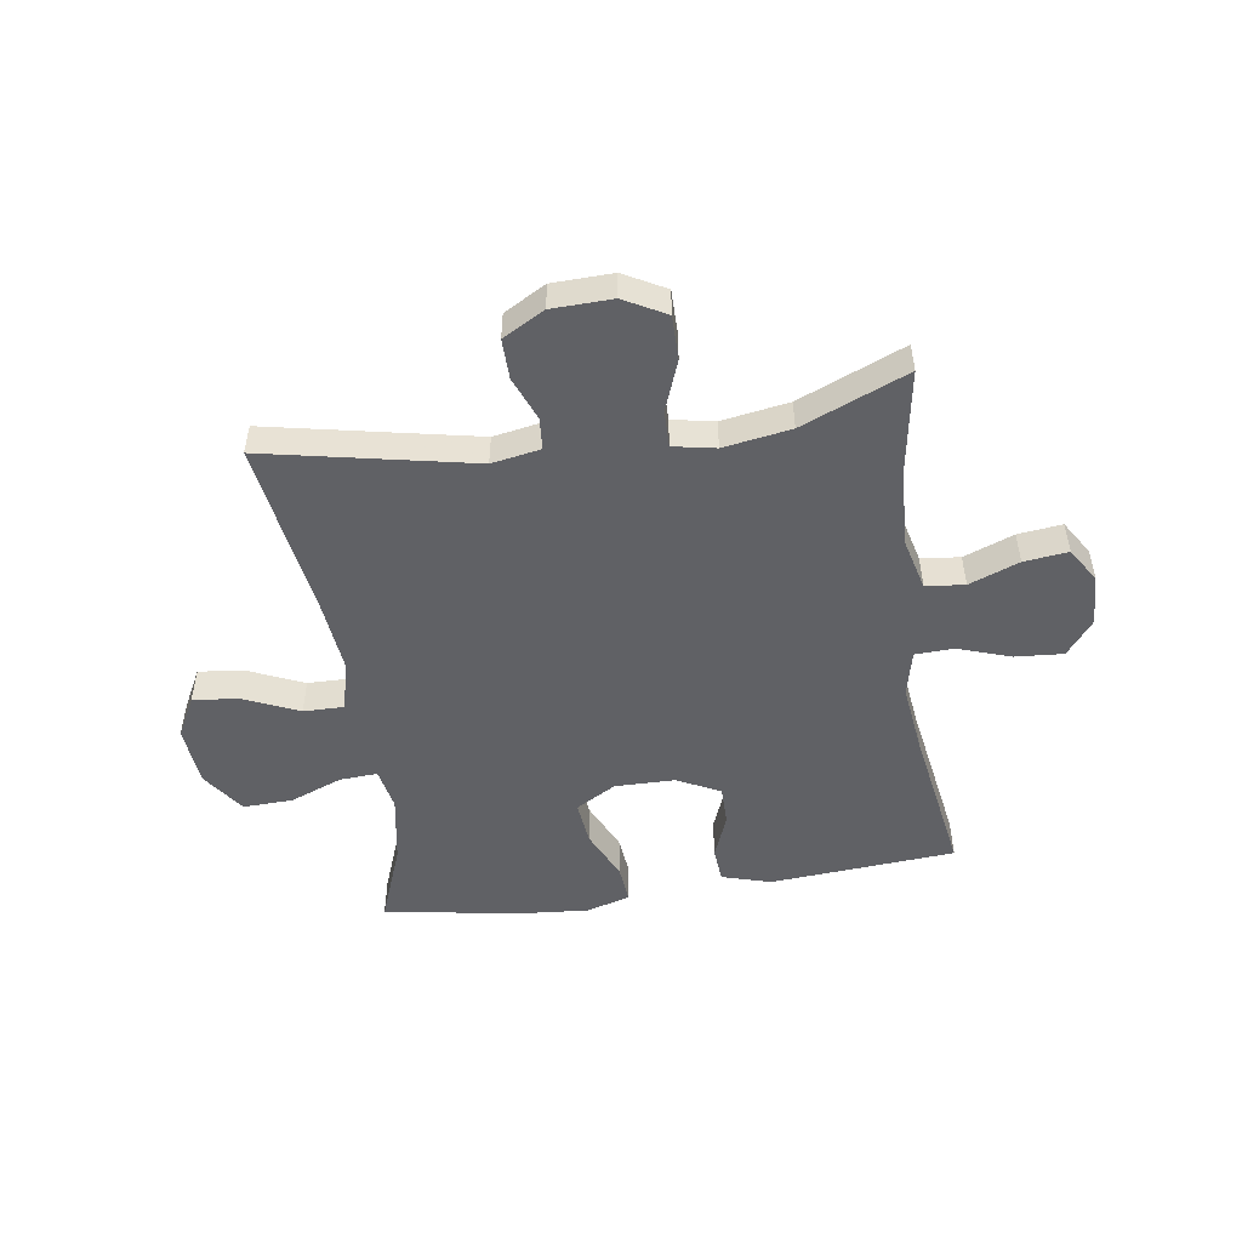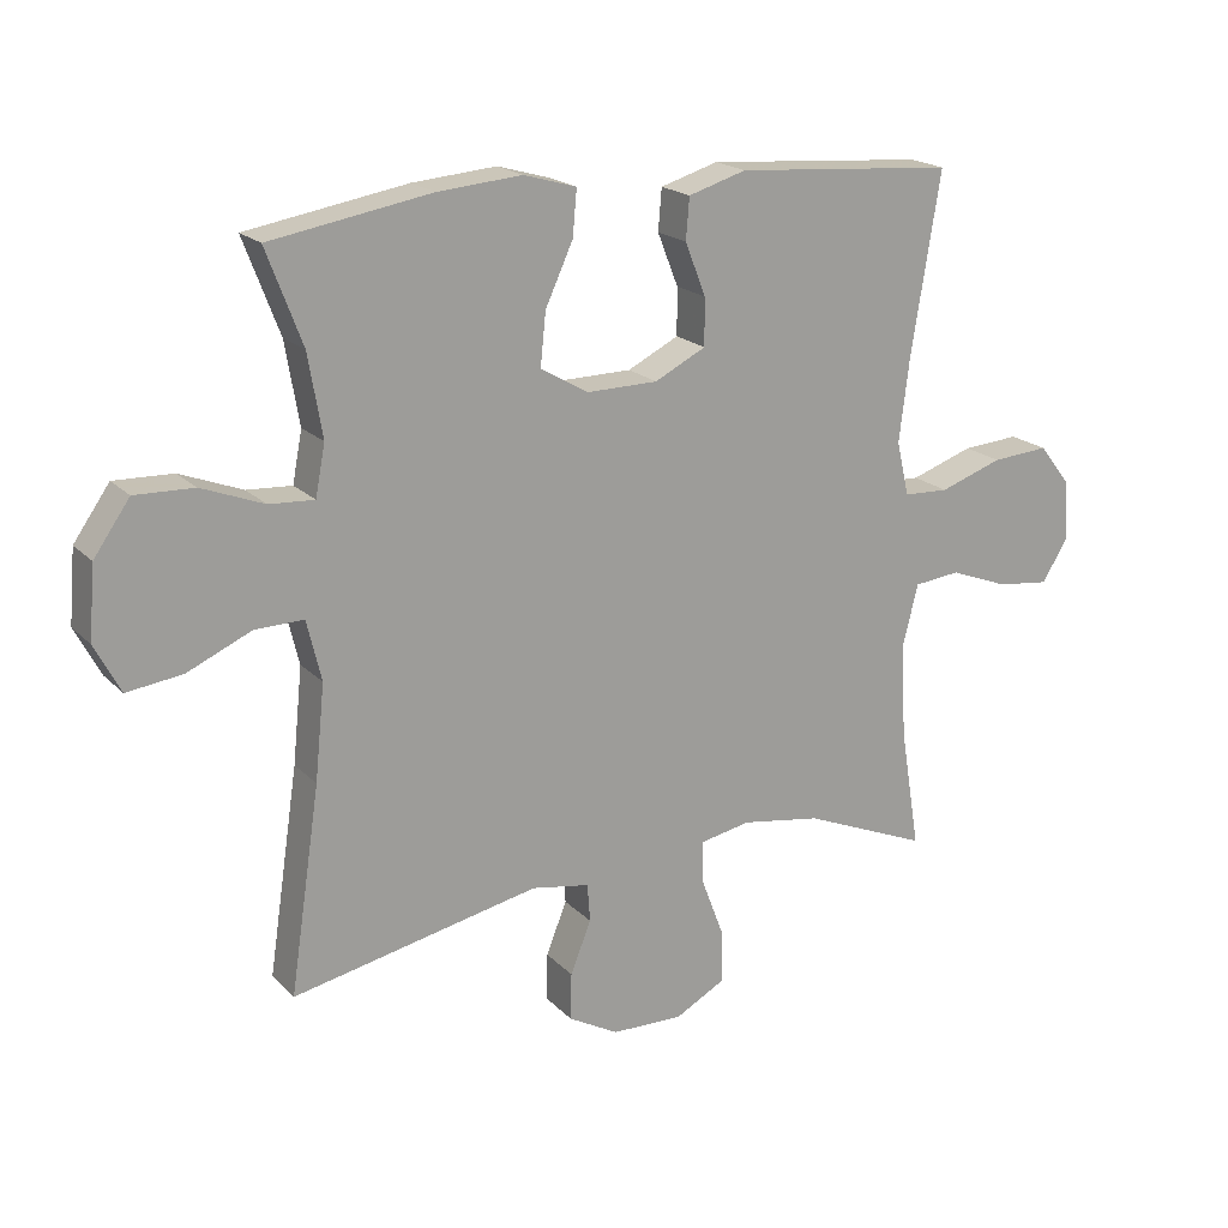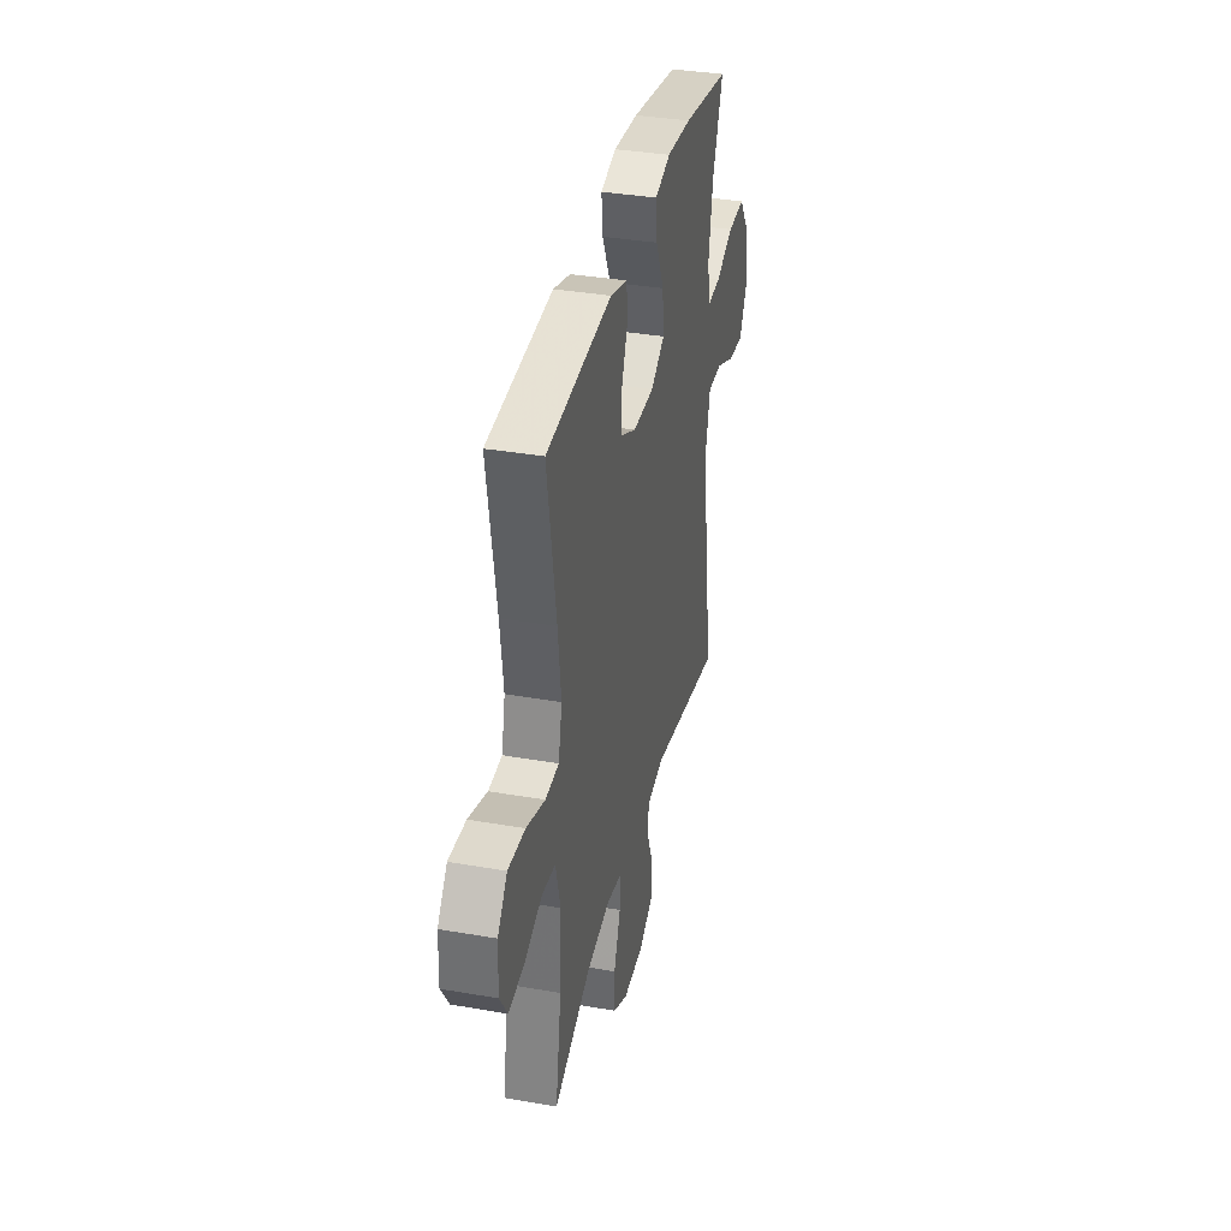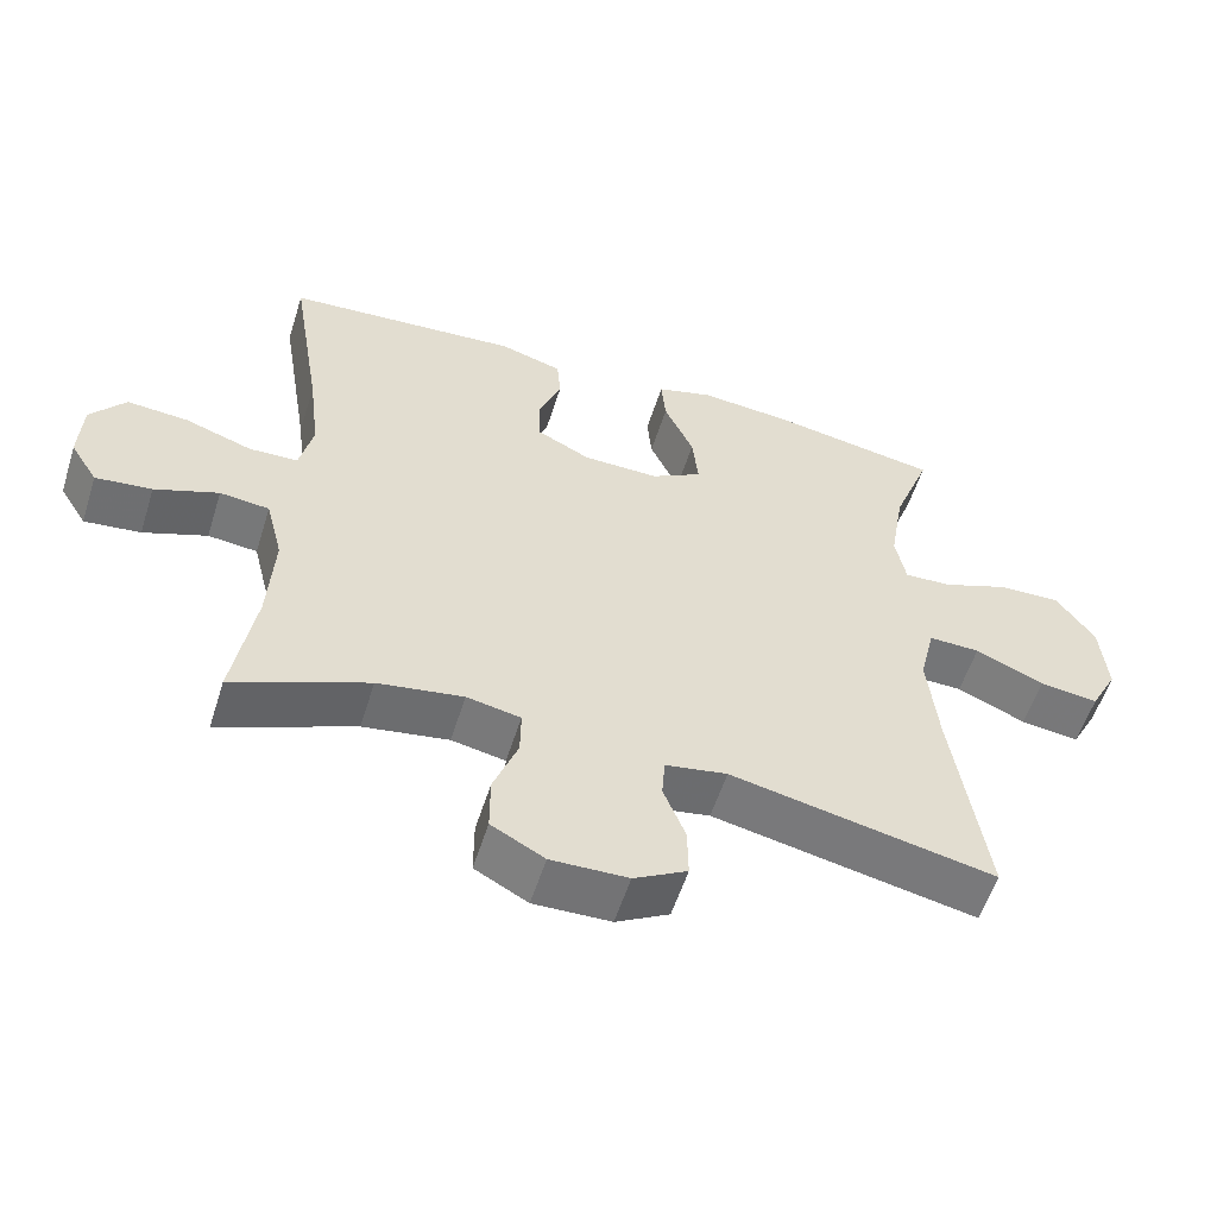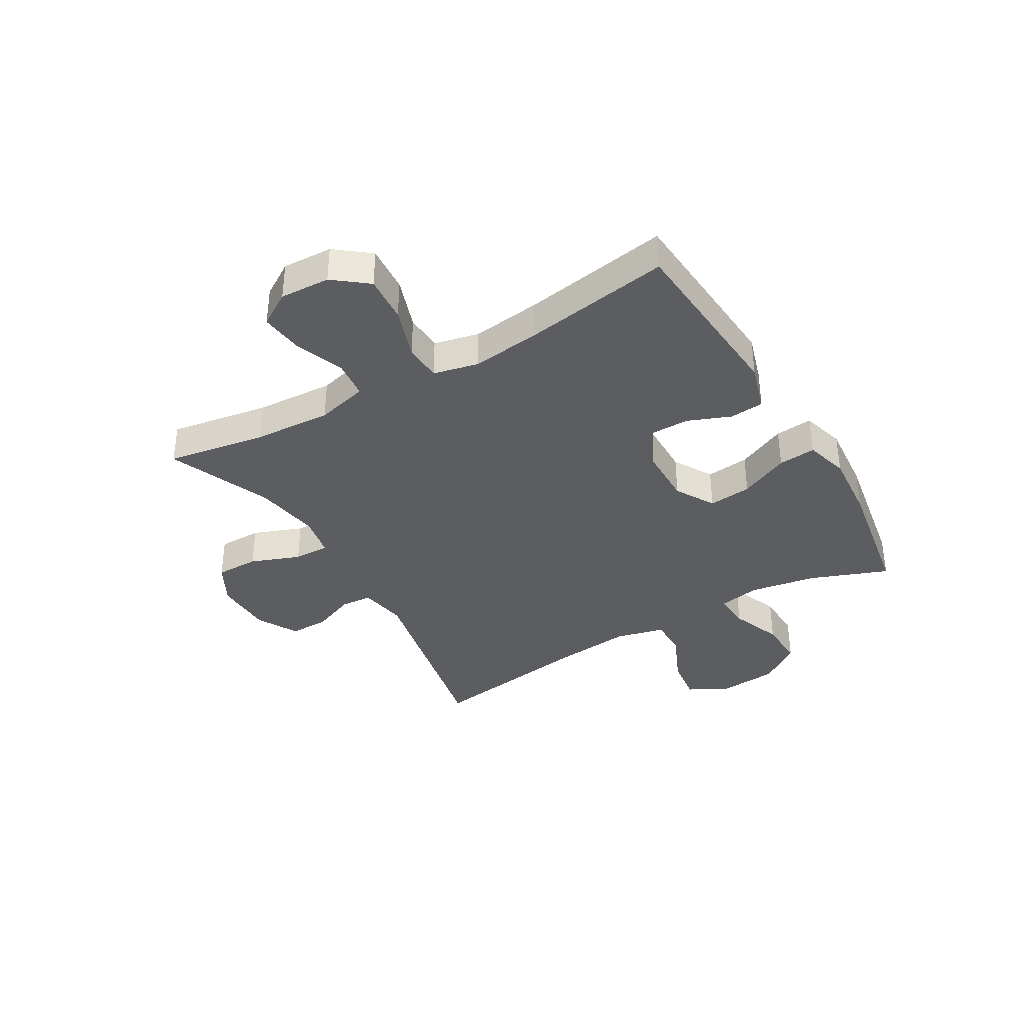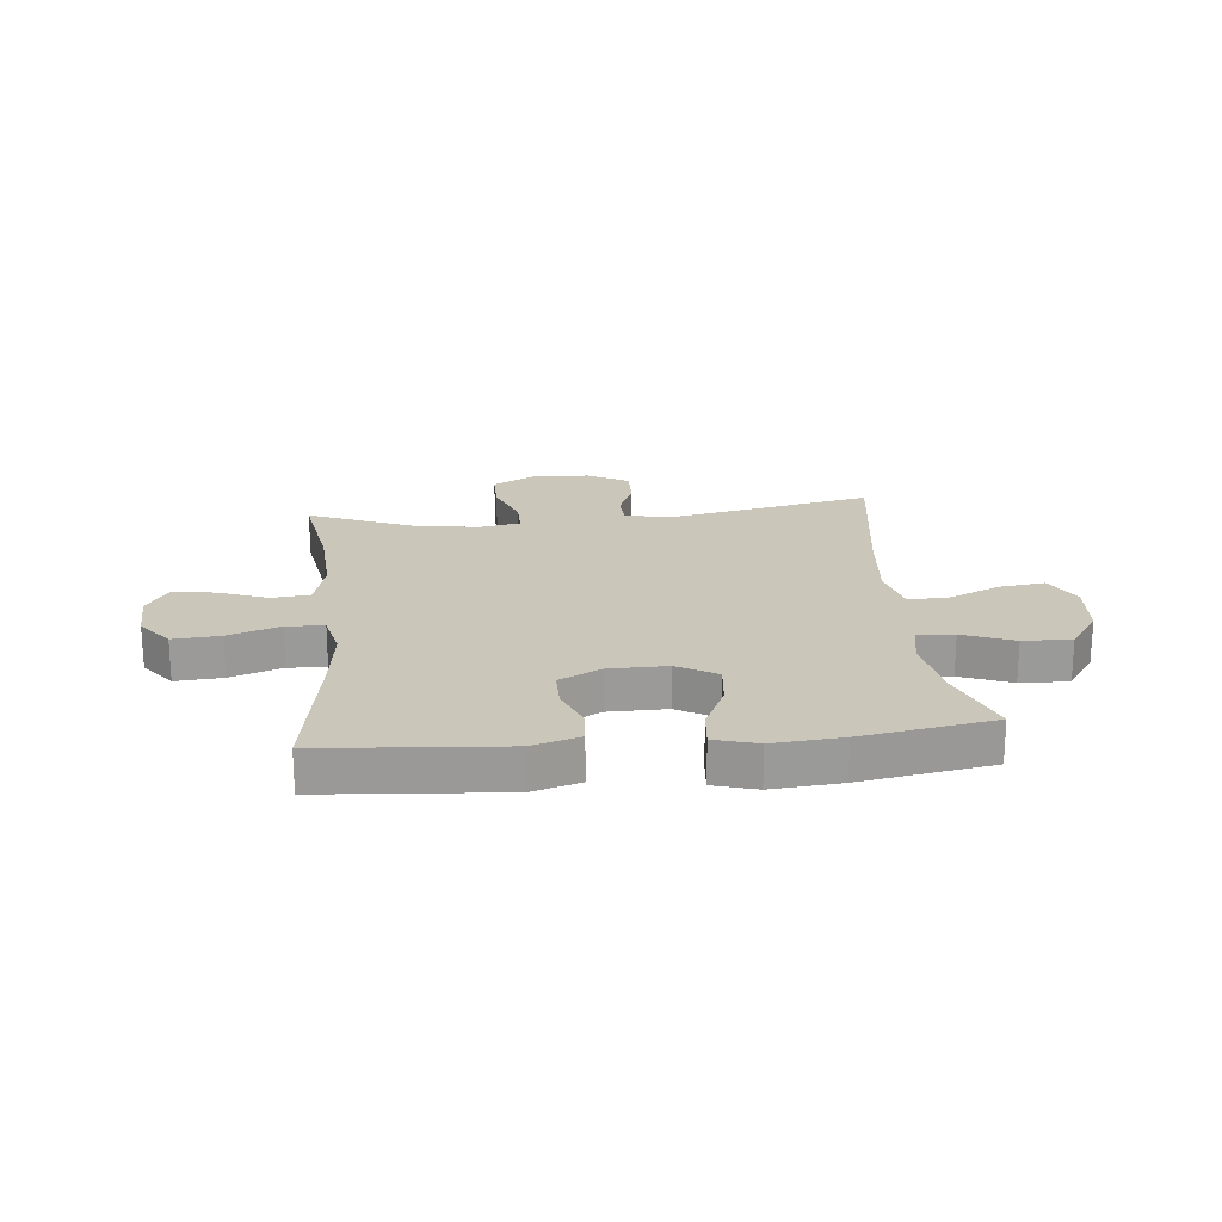
<metadata>
{"format":"obj","ext":"obj","renderer":"f3d","projection":"perspective","resolution":1024,"background":"white","views":[{"elev":-50.4,"azim":-171.6,"up":"+Y"},{"elev":19.4,"azim":150.0,"up":"+Z"},{"elev":35.8,"azim":-77.1,"up":"+Z"},{"elev":-56.3,"azim":-17.5,"up":"+Z"},{"elev":-36.9,"azim":-59.7,"up":"+Y"},{"elev":21.1,"azim":-5.7,"up":"+Y"}]}
</metadata>
<code>
v -0.5 0.07 0.5
v -0.181 0.07 0.525
v -0.097 0.07 0.5
v -0.092 0.07 0.44
v -0.122 0.07 0.364
v -0.122 0.07 0.296
v -0.048 0.07 0.259
v 0.055 0.07 0.258
v 0.124 0.07 0.298
v 0.116 0.07 0.374
v 0.076 0.07 0.461
v 0.07 0.07 0.527
v 0.146 0.07 0.549
v 0.268 0.07 0.539
v 0.5 0.07 0.5
v 0.448 0.07 0.363
v 0.428 0.07 0.245
v 0.442 0.07 0.172
v 0.507 0.07 0.176
v 0.597 0.07 0.211
v 0.682 0.07 0.214
v 0.734 0.07 0.14
v 0.743 0.07 0.036
v 0.706 0.07 -0.034
v 0.626 0.07 -0.024
v 0.533 0.07 0.017
v 0.463 0.07 0.018
v 0.442 0.07 -0.069
v 0.456 0.07 -0.206
v 0.5 0.07 -0.5
v 0.142 0.07 -0.427
v 0.058 0.07 -0.442
v 0.054 0.07 -0.497
v 0.084 0.07 -0.572
v 0.085 0.07 -0.641
v 0.013 0.07 -0.681
v -0.091 0.07 -0.684
v -0.163 0.07 -0.645
v -0.163 0.07 -0.569
v -0.13 0.07 -0.482
v -0.129 0.07 -0.419
v -0.202 0.07 -0.405
v -0.318 0.07 -0.424
v -0.5 0.07 -0.5
v -0.471 0.07 -0.325
v -0.463 0.07 -0.188
v -0.486 0.07 -0.097
v -0.553 0.07 -0.09
v -0.639 0.07 -0.123
v -0.715 0.07 -0.132
v -0.752 0.07 -0.073
v -0.748 0.07 0.015
v -0.701 0.07 0.075
v -0.618 0.07 0.069
v -0.527 0.07 0.038
v -0.461 0.07 0.041
v -0.443 0.07 0.12
v -0.458 0.07 0.242
v -0.5 0 0.5
v -0.181 0 0.525
v -0.097 0 0.5
v -0.092 0 0.44
v -0.122 0 0.364
v -0.122 0 0.296
v -0.048 0 0.259
v 0.055 0 0.258
v 0.124 0 0.298
v 0.116 0 0.374
v 0.076 0 0.461
v 0.07 0 0.527
v 0.146 0 0.549
v 0.268 0 0.539
v 0.5 0 0.5
v 0.448 0 0.363
v 0.428 0 0.245
v 0.442 0 0.172
v 0.507 0 0.176
v 0.597 0 0.211
v 0.682 0 0.214
v 0.734 0 0.14
v 0.743 0 0.036
v 0.706 0 -0.034
v 0.626 0 -0.024
v 0.533 0 0.017
v 0.463 0 0.018
v 0.442 0 -0.069
v 0.456 0 -0.206
v 0.5 0 -0.5
v 0.142 0 -0.427
v 0.058 0 -0.442
v 0.054 0 -0.497
v 0.084 0 -0.572
v 0.085 0 -0.641
v 0.013 0 -0.681
v -0.091 0 -0.684
v -0.163 0 -0.645
v -0.163 0 -0.569
v -0.13 0 -0.482
v -0.129 0 -0.419
v -0.202 0 -0.405
v -0.318 0 -0.424
v -0.5 0 -0.5
v -0.471 0 -0.325
v -0.463 0 -0.188
v -0.486 0 -0.097
v -0.553 0 -0.09
v -0.639 0 -0.123
v -0.715 0 -0.132
v -0.752 0 -0.073
v -0.748 0 0.015
v -0.701 0 0.075
v -0.618 0 0.069
v -0.527 0 0.038
v -0.461 0 0.041
v -0.443 0 0.12
v -0.458 0 0.242
f 53 54 55
f 52 53 55
f 51 52 55
f 50 51 55
f 49 50 55
f 48 49 55
f 47 48 55 56
f 46 47 56 57
f 43 44 45
f 45 46 57
f 43 45 57
f 42 43 57
f 38 39 40
f 37 38 40
f 36 37 40
f 35 36 40
f 34 35 40
f 33 34 40
f 32 33 40 41
f 42 57 58
f 41 42 58
f 32 41 58
f 31 32 58
f 24 25 26
f 23 24 26
f 22 23 26
f 21 22 26
f 20 21 26
f 19 20 26
f 18 19 26 27
f 17 18 27 28
f 14 15 16
f 13 14 16
f 12 13 16
f 11 12 16
f 10 11 16
f 9 10 16 17
f 8 9 17 28
f 3 4 5
f 2 3 5
f 1 2 5
f 58 1 5
f 58 5 6
f 58 6 7
f 31 58 7
f 30 31 7
f 29 30 7
f 7 8 28 29
f 113 112 111
f 113 111 110
f 113 110 109
f 113 109 108
f 113 108 107
f 113 107 106
f 114 113 106 105
f 115 114 105 104
f 103 102 101
f 115 104 103
f 115 103 101
f 115 101 100
f 98 97 96
f 98 96 95
f 98 95 94
f 98 94 93
f 98 93 92
f 98 92 91
f 99 98 91 90
f 116 115 100
f 116 100 99
f 116 99 90
f 116 90 89
f 84 83 82
f 84 82 81
f 84 81 80
f 84 80 79
f 84 79 78
f 84 78 77
f 85 84 77 76
f 86 85 76 75
f 74 73 72
f 74 72 71
f 74 71 70
f 74 70 69
f 74 69 68
f 75 74 68 67
f 86 75 67 66
f 63 62 61
f 63 61 60
f 63 60 59
f 63 59 116
f 64 63 116
f 65 64 116
f 65 116 89
f 65 89 88
f 65 88 87
f 87 86 66 65
f 1 59 60 2
f 2 60 61 3
f 3 61 62 4
f 4 62 63 5
f 5 63 64 6
f 6 64 65 7
f 7 65 66 8
f 8 66 67 9
f 9 67 68 10
f 10 68 69 11
f 11 69 70 12
f 12 70 71 13
f 13 71 72 14
f 14 72 73 15
f 15 73 74 16
f 16 74 75 17
f 17 75 76 18
f 18 76 77 19
f 19 77 78 20
f 20 78 79 21
f 21 79 80 22
f 22 80 81 23
f 23 81 82 24
f 24 82 83 25
f 25 83 84 26
f 26 84 85 27
f 27 85 86 28
f 28 86 87 29
f 29 87 88 30
f 30 88 89 31
f 31 89 90 32
f 32 90 91 33
f 33 91 92 34
f 34 92 93 35
f 35 93 94 36
f 36 94 95 37
f 37 95 96 38
f 38 96 97 39
f 39 97 98 40
f 40 98 99 41
f 41 99 100 42
f 42 100 101 43
f 43 101 102 44
f 44 102 103 45
f 45 103 104 46
f 46 104 105 47
f 47 105 106 48
f 48 106 107 49
f 49 107 108 50
f 50 108 109 51
f 51 109 110 52
f 52 110 111 53
f 53 111 112 54
f 54 112 113 55
f 55 113 114 56
f 56 114 115 57
f 57 115 116 58
f 58 116 59 1

</code>
